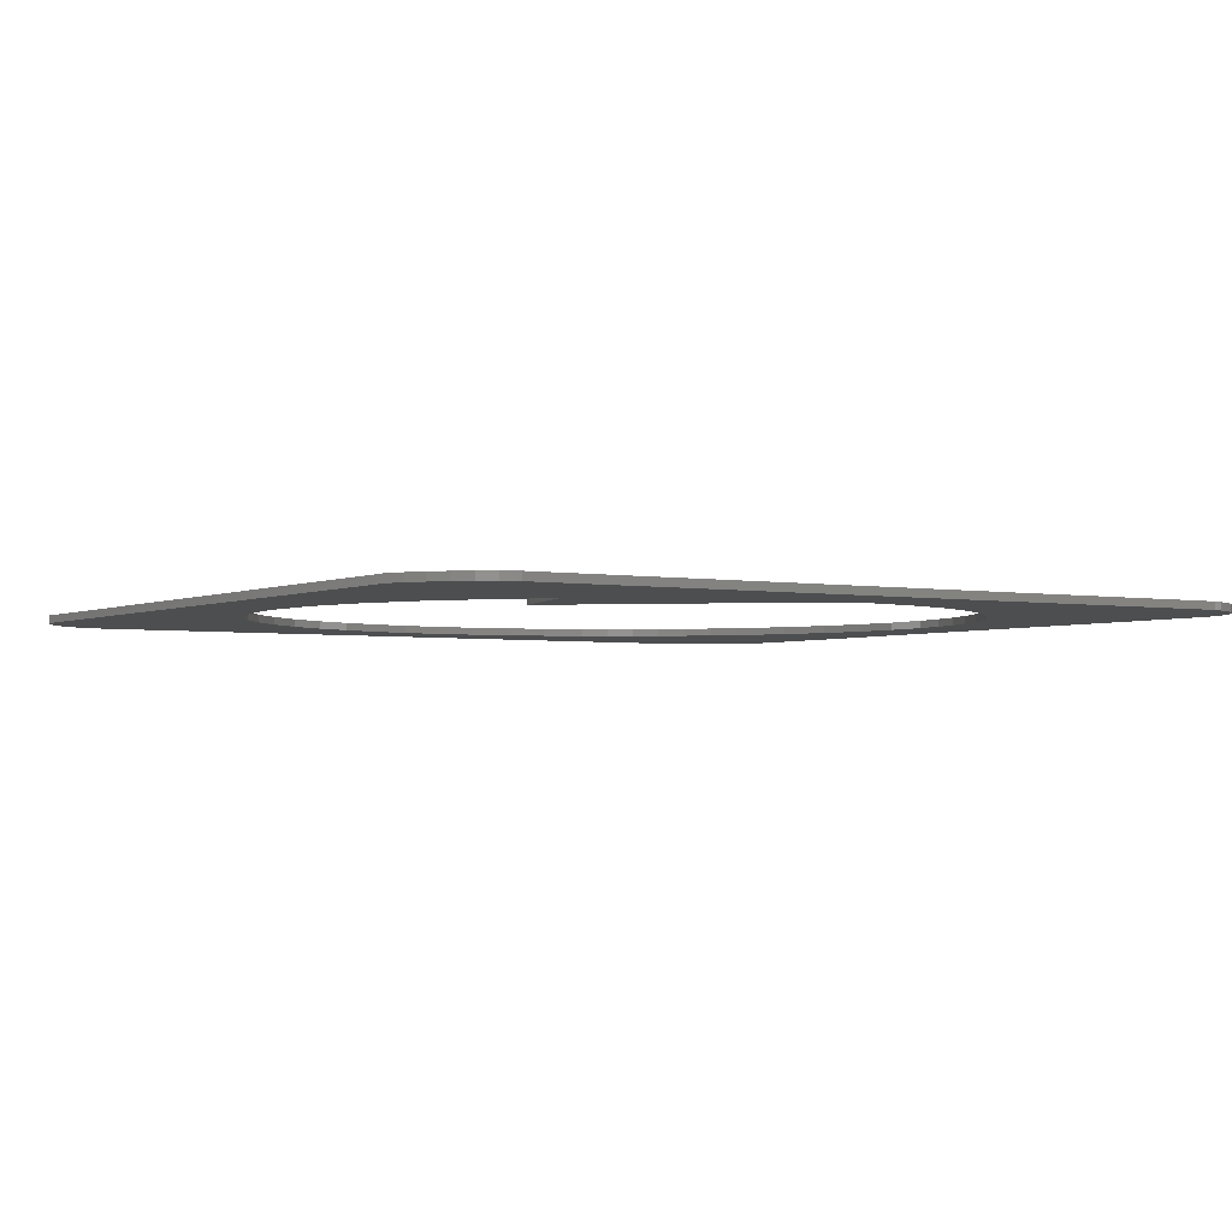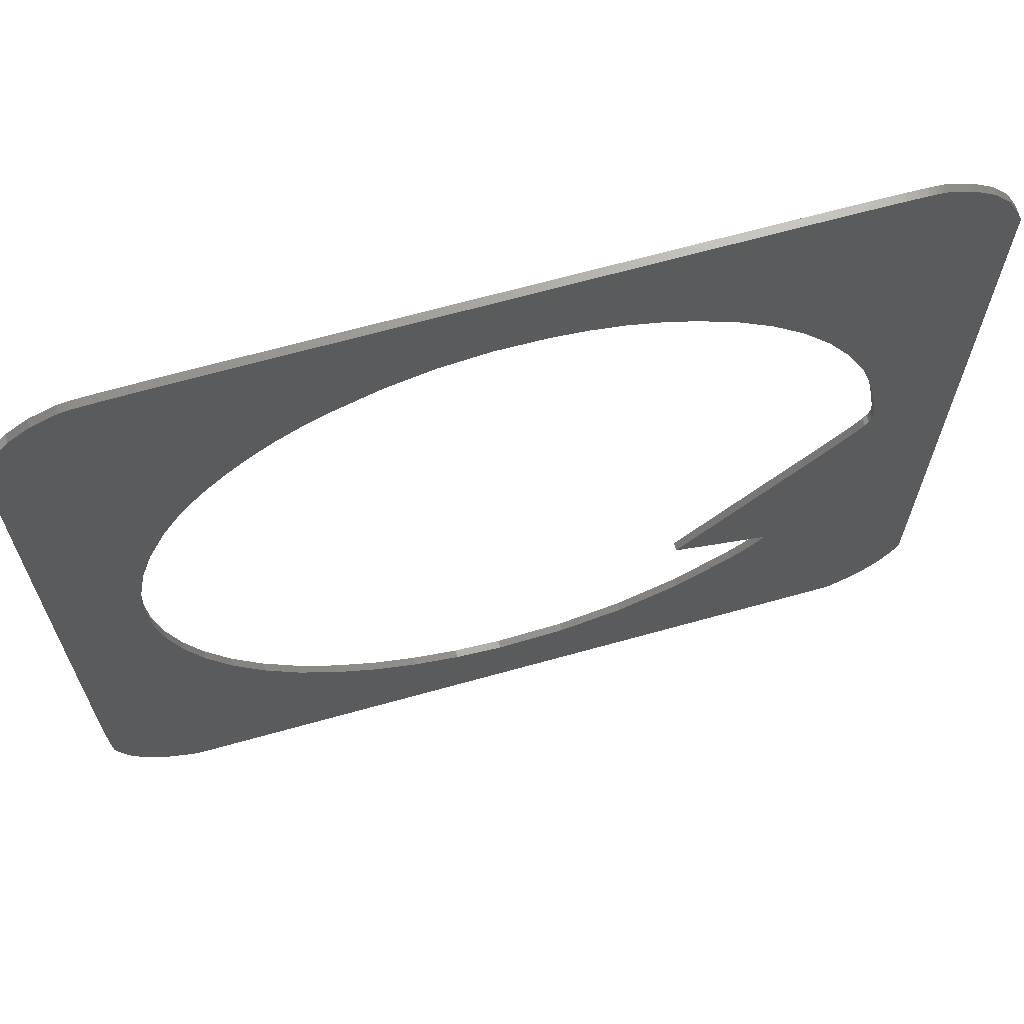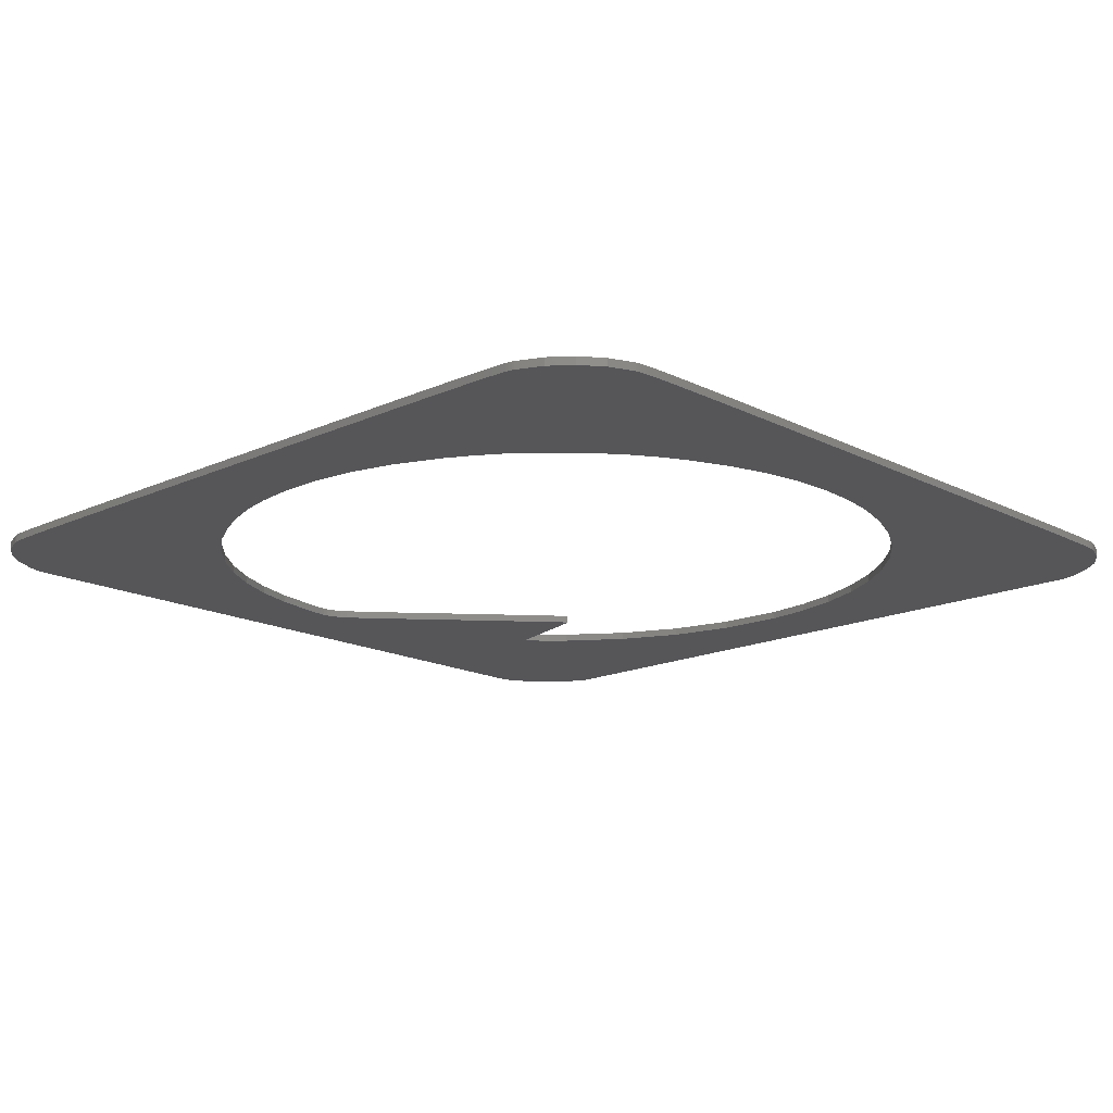
<metadata>
{"format":"stl","ext":"stl","renderer":"f3d","projection":"perspective","resolution":1024,"background":"white","views":[{"elev":-3.0,"azim":57.3,"up":"+Z"},{"elev":67.1,"azim":-15.6,"up":"+Y"},{"elev":-16.2,"azim":-136.5,"up":"+Z"}]}
</metadata>
<code>
# stl→obj: 338 verts, 676 faces
v 11.13 62.01 -0.5
v 12.06 67.27 -0.5
v 12.06 67.27 0.5
v 11.13 62.01 0.5
v 0 64.19 -0.5
v 0.003 70.64 -0.5
v 0 49.67 -0.5
v 0.007 76.33 -0.5
v 0.014 81.33 -0.5
v 0.025 85.67 -0.5
v 0.039 89.41 -0.5
v 0.055 92.6 -0.5
v 0.077 95.27 -0.5
v 0.103 97.48 -0.5
v 0.135 99.28 -0.5
v 0.171 100.7 -0.5
v 0.214 101.8 -0.5
v 0.263 102.7 -0.5
v 0.318 103.3 -0.5
v 0.382 103.7 -0.5
v 0.452 104 -0.5
v 1.801 107.1 -0.5
v 3.863 109.8 -0.5
v 6.506 111.9 -0.5
v 9.605 113.3 -0.5
v 9.905 113.4 -0.5
v 10.3 113.5 -0.5
v 10.84 113.6 -0.5
v 11.58 113.6 -0.5
v 12.58 113.7 -0.5
v 13.89 113.7 -0.5
v 15.58 113.7 -0.5
v 17.7 113.8 -0.5
v 20.3 113.8 -0.5
v 23.44 113.8 -0.5
v 27.18 113.8 -0.5
v 31.57 113.8 -0.5
v 17.59 80.8 -0.5
v 36.67 113.8 -0.5
v 27.27 92.08 -0.5
v 42.54 113.8 -0.5
v 36.58 98.17 -0.5
v 49.24 113.8 -0.5
v 42.54 100.7 -0.5
v 56.81 113.8 -0.5
v 48.56 102.3 -0.5
v 64.11 113.8 -0.5
v 54.65 103 -0.5
v 70.59 113.9 -0.5
v 60.85 102.9 -0.5
v 76.33 113.8 -0.5
v 65.29 102.3 -0.5
v 81.35 113.8 -0.5
v 73.34 99.94 -0.5
v 100.7 113.7 -0.5
v 101.8 113.7 -0.5
v 69.35 101.3 -0.5
v 85.71 113.8 -0.5
v 89.46 113.8 -0.5
v 77.54 98.05 -0.5
v 102.6 113.6 -0.5
v 103.2 113.6 -0.5
v 92.64 113.8 -0.5
v 95.31 113.8 -0.5
v 82.47 95.23 -0.5
v 107.1 112.1 -0.5
v 109.7 110.2 -0.5
v 87.57 22.43 -0.5
v 113.7 9.774 -0.5
v 112.7 7.797 -0.5
v 86.97 91.84 -0.5
v 113.2 104.7 -0.5
v 113.9 103 -0.5
v 103 58.26 -0.5
v 113.8 56.38 -0.5
v 92.09 27.12 -0.5
v 80.28 17.15 -0.5
v 111.5 5.818 -0.5
v 109.9 3.955 -0.5
v 104.1 0.169 -0.5
v 72.37 13.43 -0.5
v 48.95 11.53 -0.5
v 57.49 0.084 -0.5
v 32.12 18.12 -0.5
v 10.88 0 -0.5
v 9.18 0.621 -0.5
v 6.167 2.11 -0.5
v 3.682 4.174 -0.5
v 1.764 6.78 -0.5
v 0.452 9.887 -0.5
v 0.382 10.19 -0.5
v 0.318 10.62 -0.5
v 0.263 11.23 -0.5
v 0.214 12.05 -0.5
v 0.171 13.15 -0.5
v 0.135 14.56 -0.5
v 0.103 16.35 -0.5
v 0.077 18.55 -0.5
v 0.055 21.21 -0.5
v 0.039 24.39 -0.5
v 0.025 28.13 -0.5
v 0.014 32.48 -0.5
v 0.007 37.48 -0.5
v 0.003 43.2 -0.5
v 11.18 51.45 -0.5
v 10.84 56.73 -0.5
v 12.15 46.19 -0.5
v 13.75 41 -0.5
v 19.13 30.63 -0.5
v 15.99 35.91 -0.5
v 108.1 2.347 -0.5
v 106.1 1.13 -0.5
v 37.39 15.21 -0.5
v 43.03 12.99 -0.5
v 22.91 25.88 -0.5
v 27.26 21.7 -0.5
v 55.09 10.85 -0.5
v 63.94 11.32 -0.5
v 101.8 56.04 -0.5
v 101 55.05 -0.5
v 90.62 27.54 -0.5
v 88.59 23.33 -0.5
v 89.58 24.27 -0.5
v 90.44 25.14 -0.5
v 91.05 25.82 -0.5
v 89.67 27.81 -0.5
v 88.16 28.23 -0.5
v 86.31 28.73 -0.5
v 84.32 29.27 -0.5
v 82.46 29.79 -0.5
v 80.91 30.23 -0.5
v 79.85 30.54 -0.5
v 79.44 30.68 -0.5
v 79.66 30.97 -0.5
v 80.33 31.76 -0.5
v 81.42 33 -0.5
v 82.86 34.63 -0.5
v 84.61 36.6 -0.5
v 86.61 38.85 -0.5
v 88.83 41.33 -0.5
v 91.22 43.98 -0.5
v 93.59 46.63 -0.5
v 95.64 48.91 -0.5
v 97.39 50.85 -0.5
v 98.85 52.5 -0.5
v 100.1 53.89 -0.5
v 90.99 87.96 -0.5
v 103.1 59.51 -0.5
v 103.1 58.89 -0.5
v 103 60.92 -0.5
v 103.1 60.18 -0.5
v 102.3 56.88 -0.5
v 102.7 57.61 -0.5
v 102.8 61.78 -0.5
v 102.7 62.8 -0.5
v 101.6 68.42 -0.5
v 99.84 73.81 -0.5
v 97.46 78.89 -0.5
v 94.5 83.62 -0.5
v 99.3 113.7 -0.5
v 97.52 113.8 -0.5
v 103.7 113.5 -0.5
v 111.8 107.7 -0.5
v 104 113.4 -0.5
v 33.19 96.34 -0.5
v 30.14 94.34 -0.5
v 24.43 89.44 -0.5
v 19.57 83.79 -0.5
v 21.82 86.63 -0.5
v 13.62 72.46 -0.5
v 15.82 77.57 -0.5
v 10.84 56.73 0.5
v 0 49.67 0.5
v 0.003 43.2 0.5
v 0.007 37.48 0.5
v 0.025 28.13 0.5
v 0.014 32.48 0.5
v 0.039 24.39 0.5
v 0.055 21.21 0.5
v 0.077 18.55 0.5
v 0.103 16.35 0.5
v 0.135 14.56 0.5
v 0.171 13.15 0.5
v 0.214 12.05 0.5
v 0.263 11.23 0.5
v 0.318 10.62 0.5
v 0.382 10.19 0.5
v 0.452 9.887 0.5
v 1.764 6.78 0.5
v 3.682 4.174 0.5
v 6.167 2.11 0.5
v 9.18 0.621 0.5
v 10.88 0 0.5
v 22.91 25.88 0.5
v 19.13 30.63 0.5
v 43.03 12.99 0.5
v 37.39 15.21 0.5
v 57.49 0.084 0.5
v 15.99 35.91 0.5
v 13.75 41 0.5
v 80.28 17.15 0.5
v 108.1 2.347 0.5
v 109.9 3.955 0.5
v 106.1 1.13 0.5
v 104.1 0.169 0.5
v 79.85 30.54 0.5
v 80.91 30.23 0.5
v 79.66 30.97 0.5
v 12.15 46.19 0.5
v 73.34 99.94 0.5
v 97.52 113.8 0.5
v 95.31 113.8 0.5
v 99.3 113.7 0.5
v 69.35 101.3 0.5
v 92.64 113.8 0.5
v 89.46 113.8 0.5
v 60.85 102.9 0.5
v 65.29 102.3 0.5
v 76.33 113.8 0.5
v 101.8 113.7 0.5
v 100.7 113.7 0.5
v 48.56 102.3 0.5
v 54.65 103 0.5
v 64.11 113.8 0.5
v 13.62 72.46 0.5
v 15.82 77.57 0.5
v 36.58 98.17 0.5
v 42.54 100.7 0.5
v 49.24 113.8 0.5
v 27.18 113.8 0.5
v 31.57 113.8 0.5
v 23.44 113.8 0.5
v 20.3 113.8 0.5
v 17.7 113.8 0.5
v 15.58 113.7 0.5
v 13.89 113.7 0.5
v 12.58 113.7 0.5
v 11.58 113.6 0.5
v 10.84 113.6 0.5
v 10.3 113.5 0.5
v 9.905 113.4 0.5
v 9.605 113.3 0.5
v 6.506 111.9 0.5
v 3.863 109.8 0.5
v 1.801 107.1 0.5
v 0.452 104 0.5
v 0.382 103.7 0.5
v 0.318 103.3 0.5
v 0.263 102.7 0.5
v 0.214 101.8 0.5
v 0.171 100.7 0.5
v 0.135 99.28 0.5
v 0.103 97.48 0.5
v 0.077 95.27 0.5
v 0.055 92.6 0.5
v 0.039 89.41 0.5
v 0.025 85.67 0.5
v 0.014 81.33 0.5
v 0.007 76.33 0.5
v 0.003 70.64 0.5
v 0 64.19 0.5
v 77.54 98.05 0.5
v 107.1 112.1 0.5
v 104 113.4 0.5
v 70.59 113.9 0.5
v 56.81 113.8 0.5
v 27.27 92.08 0.5
v 30.14 94.34 0.5
v 42.54 113.8 0.5
v 19.57 83.79 0.5
v 21.82 86.63 0.5
v 36.67 113.8 0.5
v 17.59 80.8 0.5
v 24.43 89.44 0.5
v 33.19 96.34 0.5
v 85.71 113.8 0.5
v 81.35 113.8 0.5
v 102.6 113.6 0.5
v 82.47 95.23 0.5
v 109.7 110.2 0.5
v 113.2 104.7 0.5
v 86.97 91.84 0.5
v 113.9 103 0.5
v 101.8 56.04 0.5
v 101 55.05 0.5
v 113.8 56.38 0.5
v 94.5 83.62 0.5
v 90.99 87.96 0.5
v 97.46 78.89 0.5
v 99.84 73.81 0.5
v 101.6 68.42 0.5
v 102.7 62.8 0.5
v 102.8 61.78 0.5
v 103 60.92 0.5
v 103.1 60.18 0.5
v 103.1 59.51 0.5
v 103.1 58.89 0.5
v 103 58.26 0.5
v 102.7 57.61 0.5
v 102.3 56.88 0.5
v 113.7 9.774 0.5
v 87.57 22.43 0.5
v 111.5 5.818 0.5
v 112.7 7.797 0.5
v 100.1 53.89 0.5
v 98.85 52.5 0.5
v 97.39 50.85 0.5
v 95.64 48.91 0.5
v 93.59 46.63 0.5
v 91.22 43.98 0.5
v 88.83 41.33 0.5
v 86.61 38.85 0.5
v 84.61 36.6 0.5
v 82.86 34.63 0.5
v 72.37 13.43 0.5
v 79.44 30.68 0.5
v 80.33 31.76 0.5
v 86.31 28.73 0.5
v 88.16 28.23 0.5
v 81.42 33 0.5
v 82.46 29.79 0.5
v 84.32 29.27 0.5
v 91.05 25.82 0.5
v 90.44 25.14 0.5
v 89.67 27.81 0.5
v 90.62 27.54 0.5
v 92.09 27.12 0.5
v 89.58 24.27 0.5
v 88.59 23.33 0.5
v 63.94 11.32 0.5
v 55.09 10.85 0.5
v 48.95 11.53 0.5
v 32.12 18.12 0.5
v 27.26 21.7 0.5
v 103.7 113.5 0.5
v 103.2 113.6 0.5
v 111.8 107.7 0.5
v 11.18 51.45 0.5
f 1 2 3
f 4 1 3
f 5 6 7
f 7 6 8
f 7 8 9
f 7 9 10
f 7 10 11
f 7 11 12
f 7 12 13
f 7 13 14
f 7 14 15
f 7 15 16
f 7 16 17
f 7 17 18
f 7 18 19
f 7 19 20
f 7 20 21
f 7 21 22
f 7 22 23
f 7 23 24
f 7 24 25
f 7 25 26
f 7 26 27
f 7 27 28
f 7 28 29
f 7 29 30
f 7 30 31
f 7 31 32
f 7 32 33
f 7 33 34
f 7 34 35
f 7 35 36
f 7 36 37
f 38 37 39
f 40 39 41
f 42 41 43
f 44 43 45
f 46 45 47
f 48 47 49
f 50 49 51
f 52 51 53
f 54 55 56
f 57 58 59
f 60 61 62
f 54 63 64
f 60 56 61
f 65 66 67
f 68 69 70
f 71 72 73
f 74 73 75
f 76 75 69
f 77 78 79
f 77 80 81
f 82 80 83
f 84 83 85
f 7 85 86
f 7 86 87
f 7 87 88
f 7 88 89
f 7 89 90
f 7 90 91
f 7 91 92
f 7 92 93
f 7 93 94
f 7 94 95
f 7 95 96
f 7 96 97
f 7 97 98
f 7 98 99
f 7 99 100
f 7 100 101
f 7 101 102
f 7 102 103
f 7 103 104
f 105 7 106
f 107 7 105
f 108 7 107
f 109 7 110
f 77 111 112
f 7 108 110
f 113 83 84
f 7 109 85
f 114 83 113
f 109 115 85
f 115 116 85
f 116 84 85
f 77 112 80
f 82 83 114
f 117 80 82
f 77 79 111
f 118 80 117
f 81 80 118
f 119 75 120
f 121 75 76
f 68 122 69
f 122 123 69
f 60 66 65
f 123 124 69
f 124 125 69
f 125 76 69
f 126 75 121
f 127 75 126
f 128 75 127
f 129 75 128
f 130 75 129
f 131 75 130
f 132 75 131
f 133 75 132
f 134 75 133
f 135 75 134
f 136 75 135
f 137 75 136
f 138 75 137
f 139 75 138
f 140 75 139
f 141 75 140
f 142 75 141
f 143 75 142
f 144 75 143
f 145 75 144
f 146 75 145
f 120 75 146
f 71 73 147
f 148 73 149
f 150 73 151
f 119 152 75
f 151 73 148
f 152 153 75
f 149 73 74
f 153 74 75
f 154 73 150
f 155 73 154
f 156 73 155
f 157 73 156
f 158 73 157
f 159 73 158
f 147 73 159
f 68 78 77
f 68 70 78
f 54 160 55
f 54 161 160
f 54 56 60
f 60 62 162
f 65 67 163
f 60 164 66
f 60 162 164
f 65 163 72
f 42 43 44
f 165 41 42
f 40 41 166
f 166 41 165
f 167 39 40
f 38 39 168
f 169 39 167
f 168 39 169
f 7 37 38
f 170 7 171
f 7 38 171
f 2 7 170
f 1 7 2
f 65 72 71
f 106 7 1
f 44 45 46
f 46 47 48
f 48 49 50
f 50 51 52
f 52 53 58
f 52 58 57
f 54 64 161
f 57 59 63
f 57 63 54
f 106 1 4
f 172 106 4
f 173 174 175
f 176 173 177
f 177 173 175
f 178 173 176
f 179 173 178
f 180 173 179
f 181 173 180
f 182 173 181
f 183 173 182
f 184 173 183
f 185 173 184
f 186 173 185
f 187 173 186
f 188 173 187
f 189 173 188
f 190 173 189
f 191 173 190
f 192 173 191
f 193 173 192
f 194 173 193
f 194 195 173
f 196 197 198
f 199 200 173
f 201 202 203
f 201 204 202
f 201 205 204
f 206 207 208
f 172 4 173
f 200 209 173
f 210 211 212
f 210 213 211
f 214 215 216
f 214 210 215
f 217 218 219
f 210 220 221
f 222 223 224
f 225 226 173
f 227 228 229
f 230 173 231
f 232 173 230
f 233 173 232
f 234 173 233
f 235 173 234
f 236 173 235
f 237 173 236
f 238 173 237
f 239 173 238
f 240 173 239
f 241 173 240
f 242 173 241
f 243 173 242
f 244 173 243
f 245 173 244
f 246 173 245
f 247 173 246
f 248 173 247
f 249 173 248
f 250 173 249
f 251 173 250
f 252 173 251
f 253 173 252
f 254 173 253
f 255 173 254
f 256 173 255
f 257 173 256
f 258 173 257
f 259 173 258
f 260 173 259
f 261 173 260
f 262 263 264
f 223 217 265
f 210 221 213
f 228 222 266
f 267 268 269
f 270 271 272
f 231 173 226
f 231 273 272
f 231 226 273
f 273 270 272
f 272 271 269
f 271 274 269
f 274 267 269
f 269 268 229
f 268 275 229
f 275 227 229
f 229 228 266
f 3 225 173
f 266 222 224
f 224 223 265
f 218 214 276
f 265 217 219
f 4 3 173
f 219 218 277
f 210 262 220
f 276 214 216
f 215 210 212
f 220 262 278
f 218 276 277
f 263 279 280
f 281 282 283
f 262 279 263
f 284 285 286
f 283 287 286
f 283 288 287
f 289 290 286
f 290 291 286
f 291 292 286
f 292 293 286
f 293 294 286
f 294 295 286
f 295 296 286
f 296 297 286
f 297 298 286
f 298 299 286
f 299 300 286
f 300 284 286
f 286 285 301
f 302 303 304
f 285 305 301
f 305 306 301
f 306 307 301
f 307 308 301
f 308 309 301
f 309 310 301
f 310 311 301
f 311 312 301
f 312 313 301
f 313 314 301
f 201 315 205
f 302 304 301
f 208 316 206
f 302 201 303
f 317 208 207
f 318 319 320
f 317 207 321
f 320 317 322
f 320 322 318
f 314 320 319
f 323 324 301
f 314 319 325
f 314 325 326
f 314 327 301
f 314 326 327
f 328 329 301
f 329 302 301
f 303 201 203
f 205 315 198
f 315 330 198
f 330 331 198
f 331 332 198
f 332 196 198
f 198 197 193
f 197 333 193
f 333 334 193
f 334 194 193
f 195 199 173
f 262 264 335
f 262 335 336
f 262 336 278
f 324 328 301
f 327 323 301
f 279 282 281
f 279 281 337
f 279 337 280
f 321 322 317
f 282 288 283
f 287 289 286
f 338 172 173
f 209 338 173
f 2 170 225
f 3 2 225
f 104 174 7
f 7 174 173
f 173 261 7
f 7 261 5
f 103 175 104
f 104 175 174
f 102 177 103
f 103 177 175
f 101 176 102
f 102 176 177
f 100 178 101
f 101 178 176
f 99 179 100
f 100 179 178
f 98 180 99
f 99 180 179
f 97 181 98
f 98 181 180
f 96 182 97
f 97 182 181
f 95 183 96
f 96 183 182
f 94 184 95
f 95 184 183
f 93 185 94
f 94 185 184
f 92 186 93
f 93 186 185
f 91 187 92
f 92 187 186
f 90 188 91
f 91 188 187
f 89 189 90
f 90 189 188
f 88 190 89
f 89 190 189
f 88 87 191
f 190 88 191
f 87 86 192
f 191 87 192
f 86 85 193
f 192 86 193
f 85 83 198
f 193 85 198
f 83 80 205
f 198 83 205
f 80 112 204
f 205 80 204
f 112 111 202
f 204 112 202
f 111 79 203
f 202 111 203
f 79 78 303
f 203 79 303
f 78 70 304
f 303 78 304
f 70 69 301
f 304 70 301
f 69 75 286
f 301 69 286
f 75 73 283
f 286 75 283
f 72 281 283
f 73 72 283
f 163 337 281
f 72 163 281
f 67 280 337
f 163 67 337
f 263 280 66
f 66 280 67
f 264 263 164
f 164 263 66
f 335 264 162
f 162 264 164
f 336 335 62
f 62 335 162
f 278 336 61
f 61 336 62
f 220 278 56
f 56 278 61
f 221 220 55
f 55 220 56
f 213 221 160
f 160 221 55
f 211 213 161
f 161 213 160
f 212 211 64
f 64 211 161
f 215 212 63
f 63 212 64
f 216 215 59
f 59 215 63
f 276 216 58
f 58 216 59
f 277 276 53
f 53 276 58
f 219 277 51
f 51 277 53
f 265 219 49
f 49 219 51
f 224 265 47
f 47 265 49
f 266 224 45
f 45 224 47
f 229 266 43
f 43 266 45
f 269 229 41
f 41 229 43
f 272 269 39
f 39 269 41
f 231 272 37
f 37 272 39
f 230 231 36
f 36 231 37
f 232 230 35
f 35 230 36
f 233 232 34
f 34 232 35
f 234 233 33
f 33 233 34
f 235 234 32
f 32 234 33
f 236 235 31
f 31 235 32
f 237 236 30
f 30 236 31
f 238 237 29
f 29 237 30
f 239 238 28
f 28 238 29
f 240 239 27
f 27 239 28
f 241 240 26
f 26 240 27
f 242 241 25
f 25 241 26
f 243 242 24
f 24 242 25
f 244 243 23
f 23 243 24
f 245 244 22
f 22 244 23
f 246 245 21
f 21 245 22
f 247 246 20
f 20 246 21
f 248 247 19
f 19 247 20
f 249 248 18
f 18 248 19
f 250 249 17
f 17 249 18
f 251 250 16
f 16 250 17
f 252 251 15
f 15 251 16
f 253 252 14
f 14 252 15
f 254 253 13
f 13 253 14
f 255 254 12
f 12 254 13
f 256 255 11
f 11 255 12
f 257 256 10
f 10 256 11
f 258 257 9
f 9 257 10
f 259 258 8
f 8 258 9
f 260 259 6
f 6 259 8
f 261 260 5
f 5 260 6
f 106 172 338
f 105 106 338
f 170 171 226
f 225 170 226
f 171 38 273
f 226 171 273
f 38 168 270
f 273 38 270
f 168 169 271
f 270 168 271
f 169 167 274
f 271 169 274
f 167 40 267
f 274 167 267
f 40 166 268
f 267 40 268
f 166 165 275
f 268 166 275
f 165 42 227
f 275 165 227
f 42 44 228
f 227 42 228
f 44 46 222
f 228 44 222
f 46 48 223
f 222 46 223
f 48 50 217
f 223 48 217
f 50 52 218
f 217 50 218
f 52 57 214
f 218 52 214
f 57 54 210
f 214 57 210
f 54 60 262
f 210 54 262
f 60 65 279
f 262 60 279
f 65 71 282
f 279 65 282
f 71 147 288
f 282 71 288
f 159 287 147
f 147 287 288
f 158 289 159
f 159 289 287
f 157 290 158
f 158 290 289
f 156 291 157
f 157 291 290
f 155 292 156
f 156 292 291
f 154 293 155
f 155 293 292
f 150 294 154
f 154 294 293
f 151 295 150
f 150 295 294
f 148 296 151
f 151 296 295
f 297 296 149
f 149 296 148
f 298 297 74
f 74 297 149
f 299 298 153
f 153 298 74
f 300 299 152
f 152 299 153
f 284 300 119
f 119 300 152
f 285 284 120
f 120 284 119
f 305 285 146
f 146 285 120
f 306 305 145
f 145 305 146
f 307 306 144
f 144 306 145
f 308 307 143
f 143 307 144
f 309 308 142
f 142 308 143
f 310 309 141
f 141 309 142
f 311 310 140
f 140 310 141
f 312 311 139
f 139 311 140
f 313 312 138
f 138 312 139
f 314 313 137
f 137 313 138
f 320 314 136
f 136 314 137
f 317 320 135
f 135 320 136
f 208 317 134
f 134 317 135
f 316 208 133
f 133 208 134
f 133 132 206
f 316 133 206
f 132 131 207
f 206 132 207
f 131 130 321
f 207 131 321
f 130 129 322
f 321 130 322
f 129 128 318
f 322 129 318
f 128 127 319
f 318 128 319
f 127 126 325
f 319 127 325
f 126 121 326
f 325 126 326
f 121 76 327
f 326 121 327
f 323 327 125
f 125 327 76
f 324 323 124
f 124 323 125
f 328 324 123
f 123 324 124
f 329 328 122
f 122 328 123
f 302 329 68
f 68 329 122
f 201 302 77
f 77 302 68
f 315 201 81
f 81 201 77
f 330 315 118
f 118 315 81
f 331 330 117
f 117 330 118
f 332 331 82
f 82 331 117
f 196 332 114
f 114 332 82
f 197 196 113
f 113 196 114
f 333 197 84
f 84 197 113
f 334 333 116
f 116 333 84
f 194 334 115
f 115 334 116
f 109 195 194
f 115 109 194
f 110 199 195
f 109 110 195
f 108 200 199
f 110 108 199
f 107 209 200
f 108 107 200
f 105 338 209
f 107 105 209

</code>
